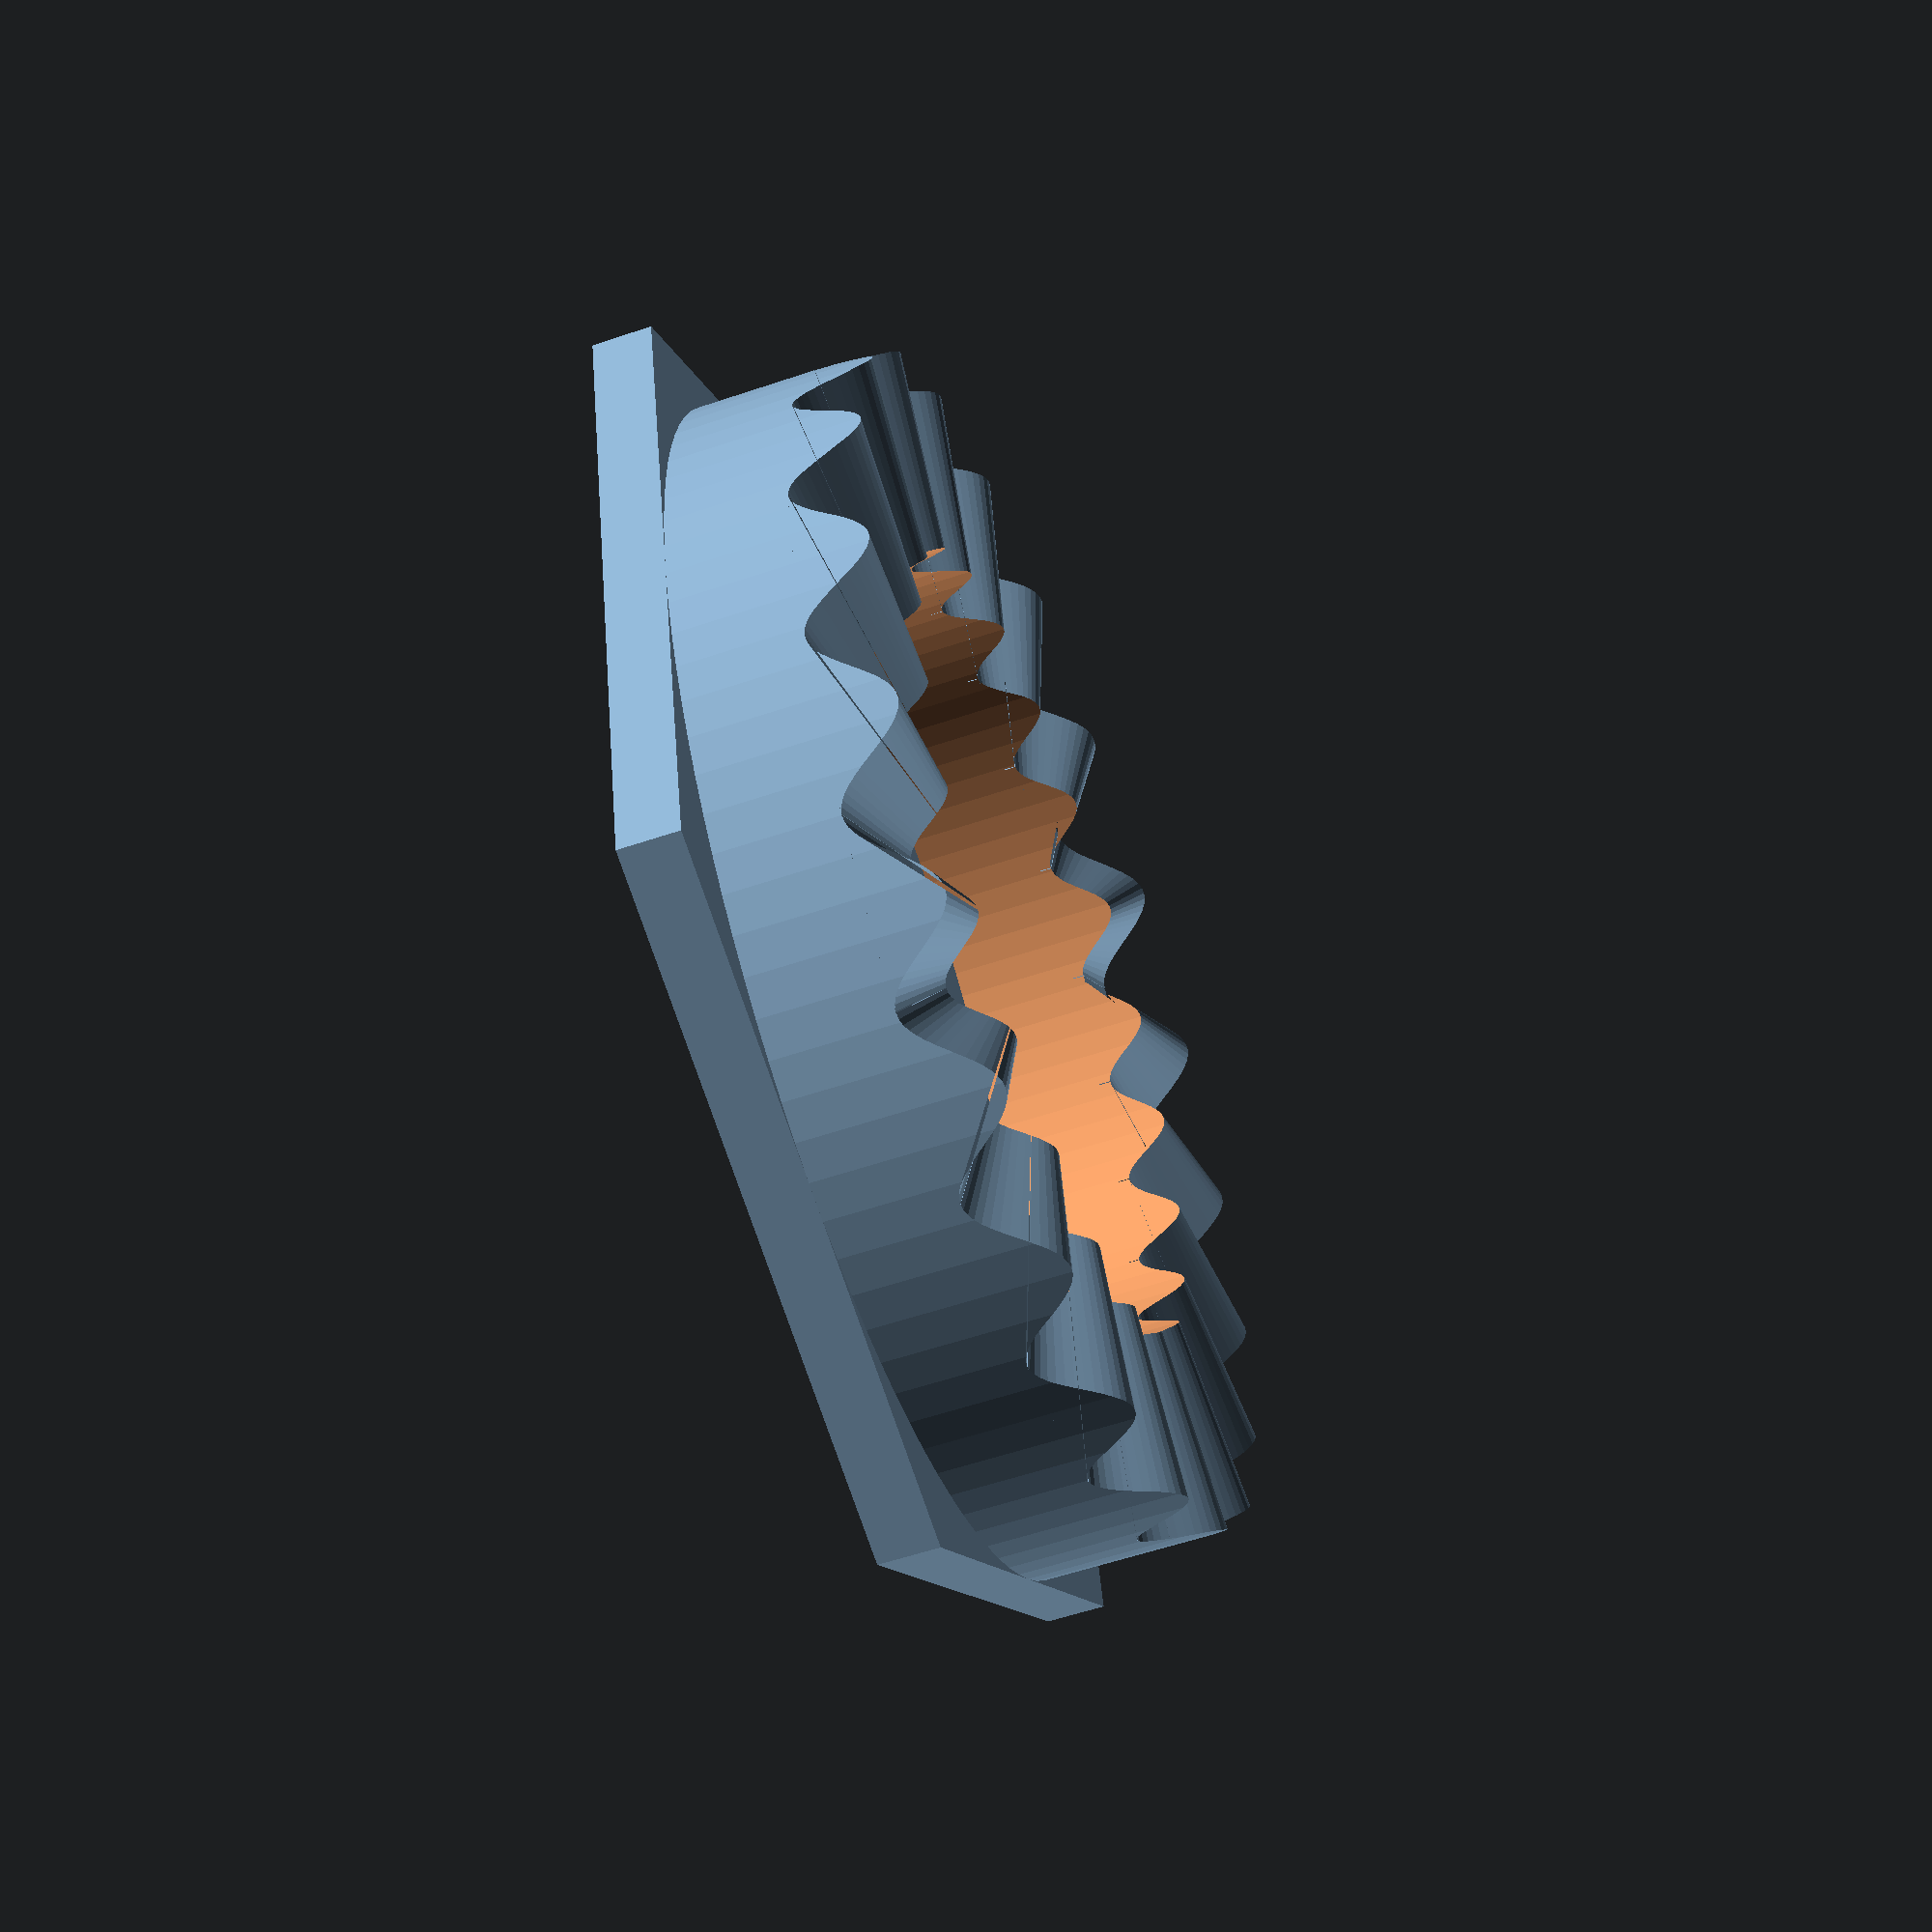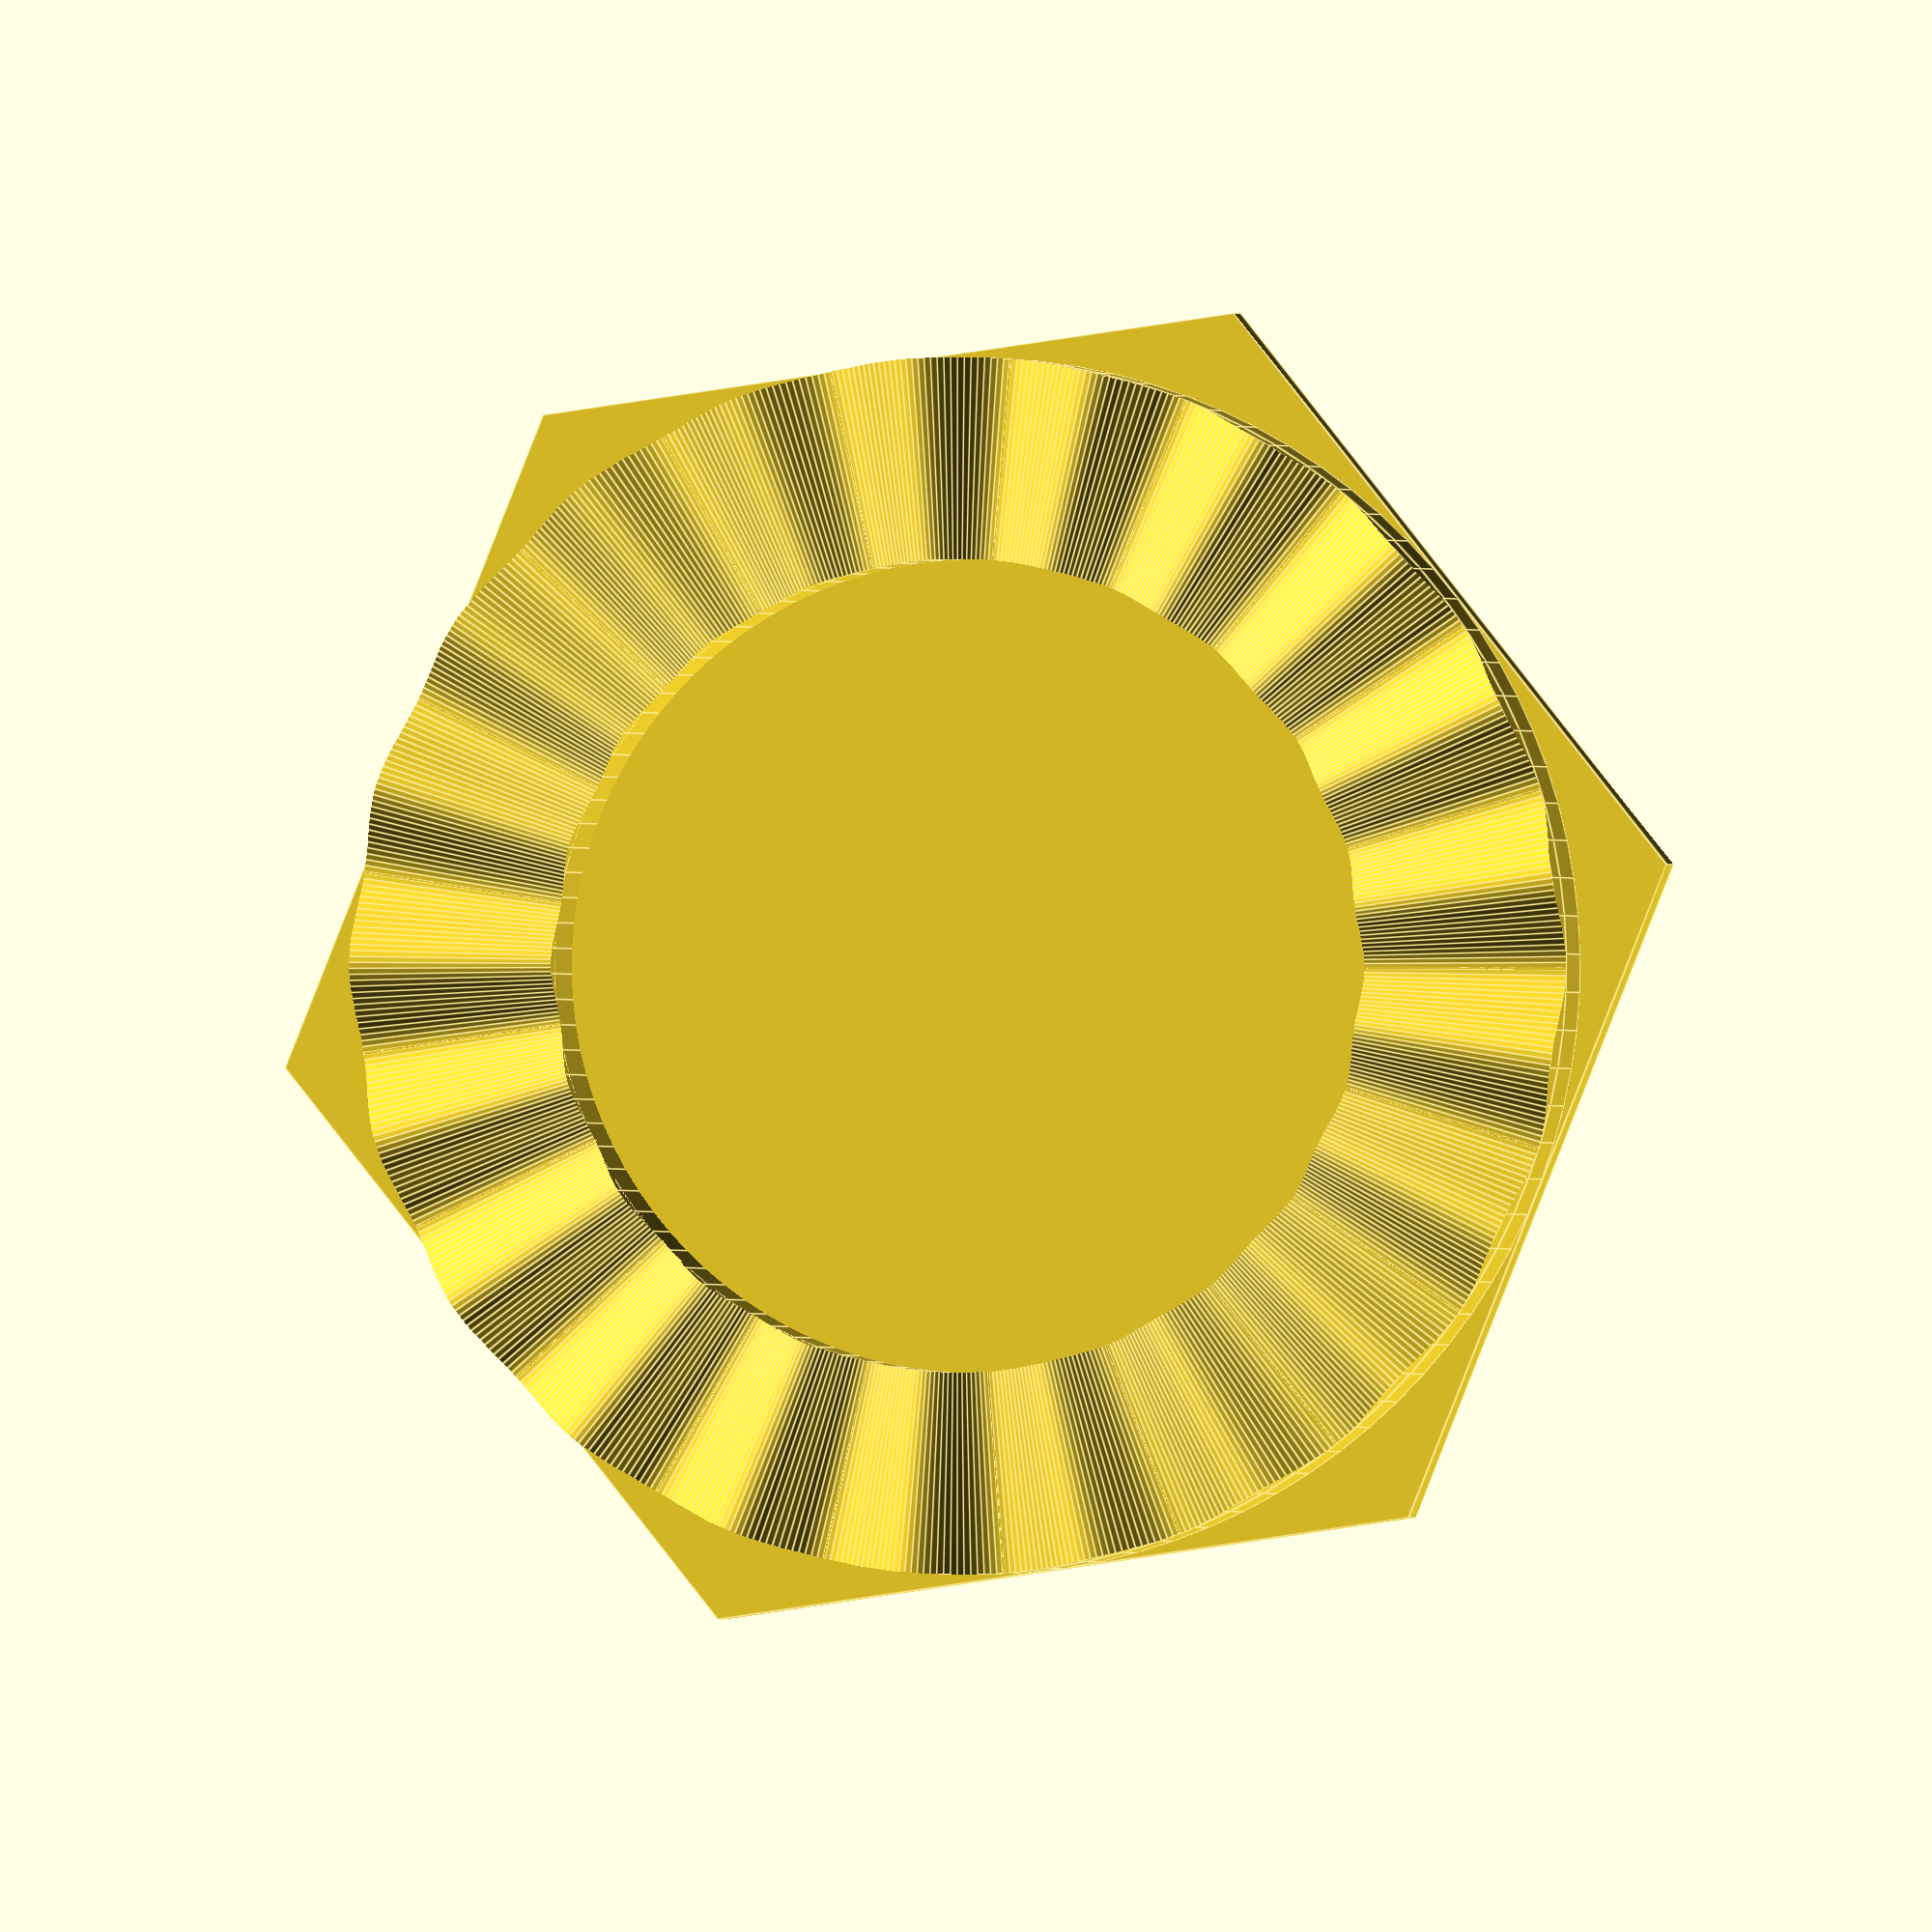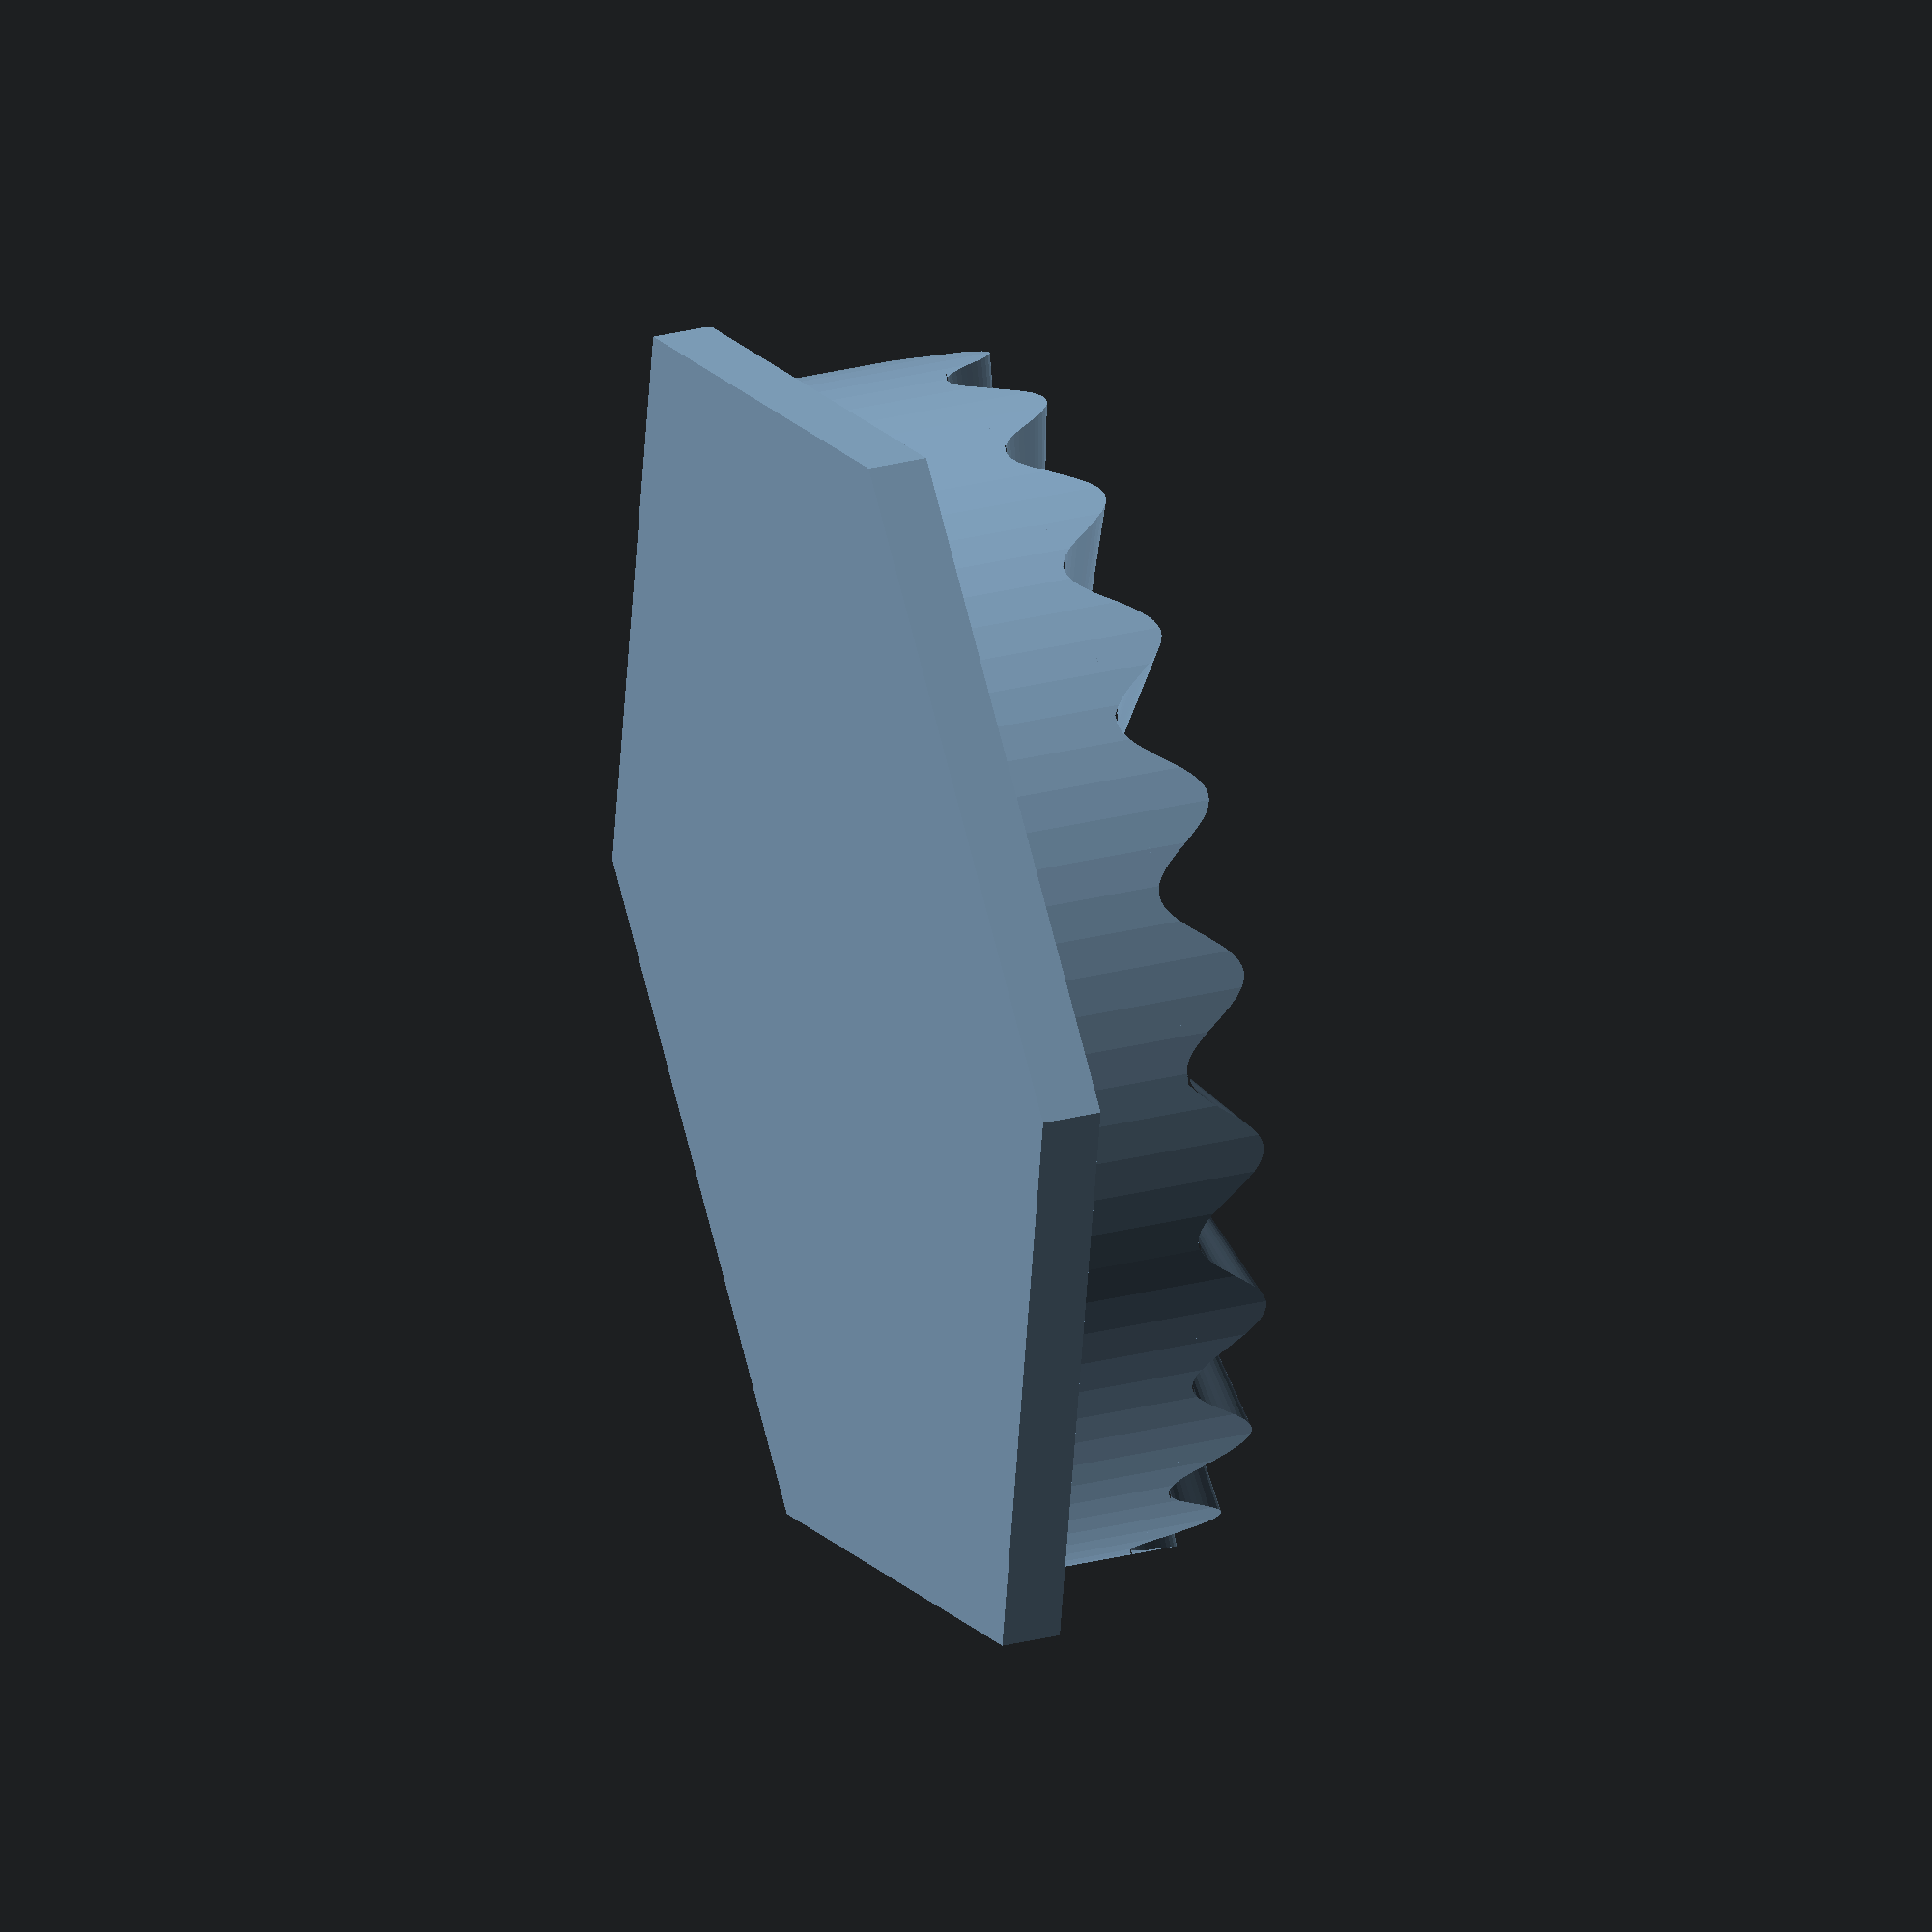
<openscad>
/*
 * Copyright (c) 2019, Gilles Bouissac
 * All rights reserved.
 * 
 * Redistribution and use in source and binary forms, with or without modification, are permitted provided that the following conditions are met:
 *   * Redistributions of source code must retain the above copyright notice, this list of conditions and the following disclaimer.
 *   * Redistributions in binary form must reproduce the above copyright notice, this list of conditions and the following disclaimer in the documentation and/or other materials provided with the distribution.
 * 
 * Description: Metric screw modelisation
 * Author:      Gilles Bouissac
 */

// ----------------------------------------
//
//    API
//
// ----------------------------------------
MFG    = 0.01;  // ManiFold Guard
VGG    = 1;     // Visual Glich Guard
MARGIN = 0.2;
NOZZLE = 0.4;
R1_MIN_NOZZLE = 5;

module hirthJointSinus ( rmax, tooth, height, shoulder=0, inlay=0 ) {
    alpha = atan( (height/2)/rmax );
    th = (rmax*tan(2*alpha)/cos(alpha));
    width = 2*PI*rmax/tooth;

    hirthJoint ( rmax, tooth, height, shoulder, inlay )
        hirthJointProfileSinus ( width, th );
}

module hirthJointTriangle ( rmax, tooth, height, shoulder=0, inlay=0 ) {
    alpha = atan( (height/2)/rmax );
    th = (rmax*tan(2*alpha)/cos(alpha));
    width = 2*PI*rmax/tooth;

    hirthJoint ( rmax, tooth, height, shoulder, inlay )
        hirthJointProfileTriangle ( width, th );
}

module hirthJointRectangle ( rmax, tooth, height, shoulder=0, inlay=0 ) {
    alpha = atan( (height/2)/rmax );
    th = (rmax*tan(2*alpha)/cos(alpha));
    width = 2*PI*rmax/tooth;

    hirthJoint ( rmax, tooth, height, shoulder, inlay )
        hirthJointProfileRectangle ( width, th );
}

module hirthJointPassage ( rmax, inlay=0 ) {
    translate( [0,0,-inlay/2] )
        cylinder( r=(rmax+MARGIN)/cos(30), h=inlay+2*MARGIN, center=true, $fn=6 );
}


// ----------------------------------------
//
//    Implementation
//
// ----------------------------------------
module hirthJoint ( rmax, tooth, height, shoulder=0, inlay=0 ) {

    rmin  = R1_MIN_NOZZLE*NOZZLE*tooth/(2*PI);
    angle = 360/tooth;
    width = 2*PI*rmax/tooth;

    echo ( "hirthJoint rmin: ",                rmin );
    echo ( "hirthJoint tooth angle (degre): ", angle );
    echo ( "hirthJoint tooth width: ",         width );

    translate( [0,0,+shoulder] )
    intersection() {
        translate( [0,0,+height/2] )
        difference () {
            cylinder( r=rmax, h=height,     center=true );
            cylinder( r=rmin, h=height+VGG, center=true );
        }

        for ( a=[0:360/tooth:359] ) {
            rotate( [0,0,a] )
                if ( $children>0 ) {
                    hirthJointTooth( rmax, width, height )
                        children(0);
                }
                else {
                    alpha = atan( (height/2)/rmax );
                    th = (rmax*tan(2*alpha)/cos(alpha))/2;
                    hirthJointTooth( rmax, width, height )
                        hirthJointProfileSinus(width,th);
                }
        }
    }
    translate( [0,0,+shoulder/2] )
    difference () {
        cylinder( r=rmax, h=shoulder,     center=true );
        cylinder( r=rmin, h=shoulder+VGG, center=true );
    }
    translate( [0,0,-inlay/2] )
        cylinder( r=rmax/cos(30), h=inlay, center=true, $fn=6 );
}

module hirthJointProfileSinus ( width, height ) {
    polygon ([
        for ( i=[-width/2-MFG:+width/30:+width/2+MFG] )
            [height/2*cos(i*360/width)+height/2,i]
    ]);
}

module hirthJointProfileTriangle ( width, height ) {
    polygon ([
        [0,-width/2],
        [0,+width/2],
        [height,0],
    ]);
}

module hirthJointProfileRectangle ( width, height ) {
    polygon ([
        [0,-width/2],
        [0,-width/4+MARGIN/2],
        [height,-width/4+MARGIN/2],
        [height,+width/4-MARGIN/2],
        [0,+width/4-MARGIN/2],
        [0,+width/2],
    ]);
}

module hirthJointTooth ( radius, width, height ) {
    alpha = atan( (height/2)/radius );

    intersection() {
        linear_extrude( height=height )
        polygon ([
            [0,0],
            [radius,+width/2],
            [radius,-width/2],
            [0,0]
        ]);

        translate( [0,width/2,0] )
        rotate( [90,0,0] )
        linear_extrude( height=width )
        polygon ([
            [0,0],
            [radius,0],
            [0,height/2],
            [0,0]
        ]);
    }

    th = (radius*tan(2*alpha)/cos(alpha))/2;
    translate( [radius,0,0] )
    rotate( [0,-90,0] )
    rotate( [0,alpha,0] )
    linear_extrude( height=radius/cos(alpha), scale=0 )
        children();
}

// ----------------------------------------
//
//    Showcase
//
// ----------------------------------------

hirthJointSinus( 10, 21, 1.2, 2, 1, $fn=100 );

</openscad>
<views>
elev=58.0 azim=315.6 roll=289.3 proj=p view=wireframe
elev=0.2 azim=351.7 roll=6.6 proj=o view=edges
elev=147.9 azim=199.7 roll=289.0 proj=o view=solid
</views>
